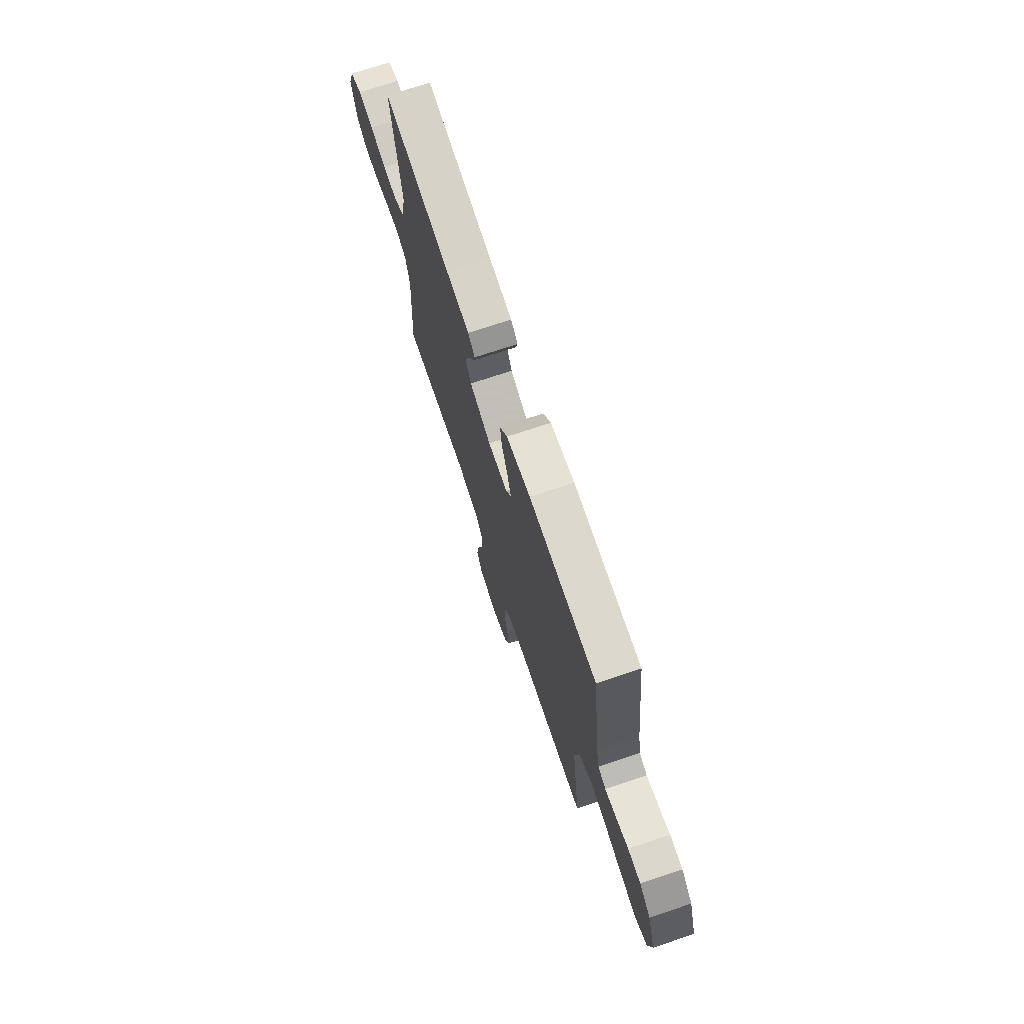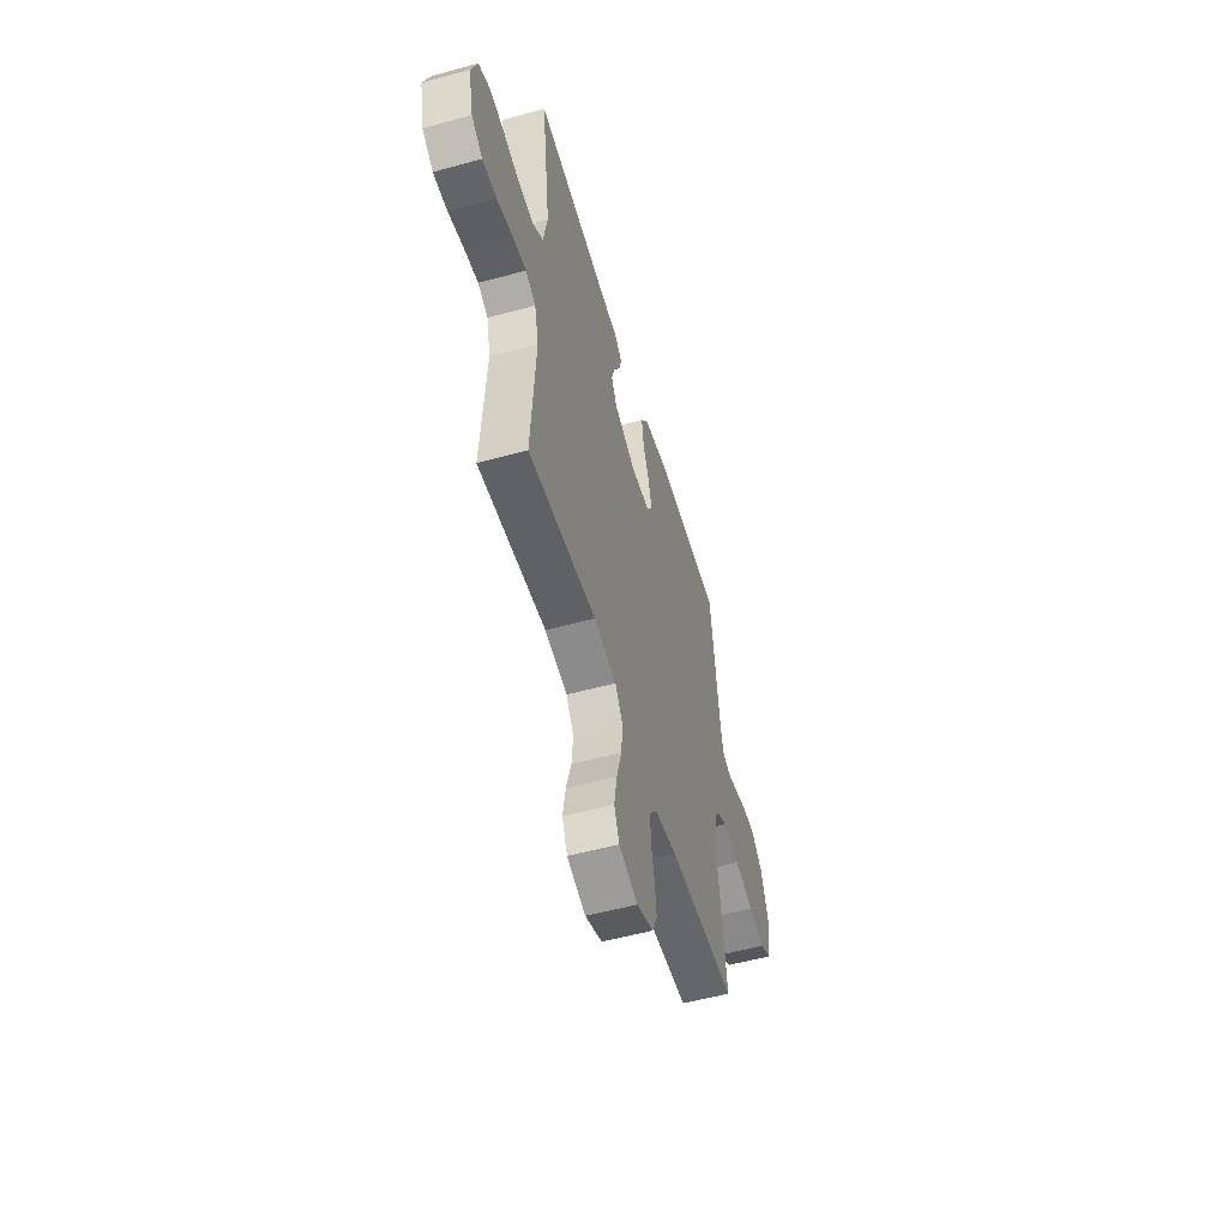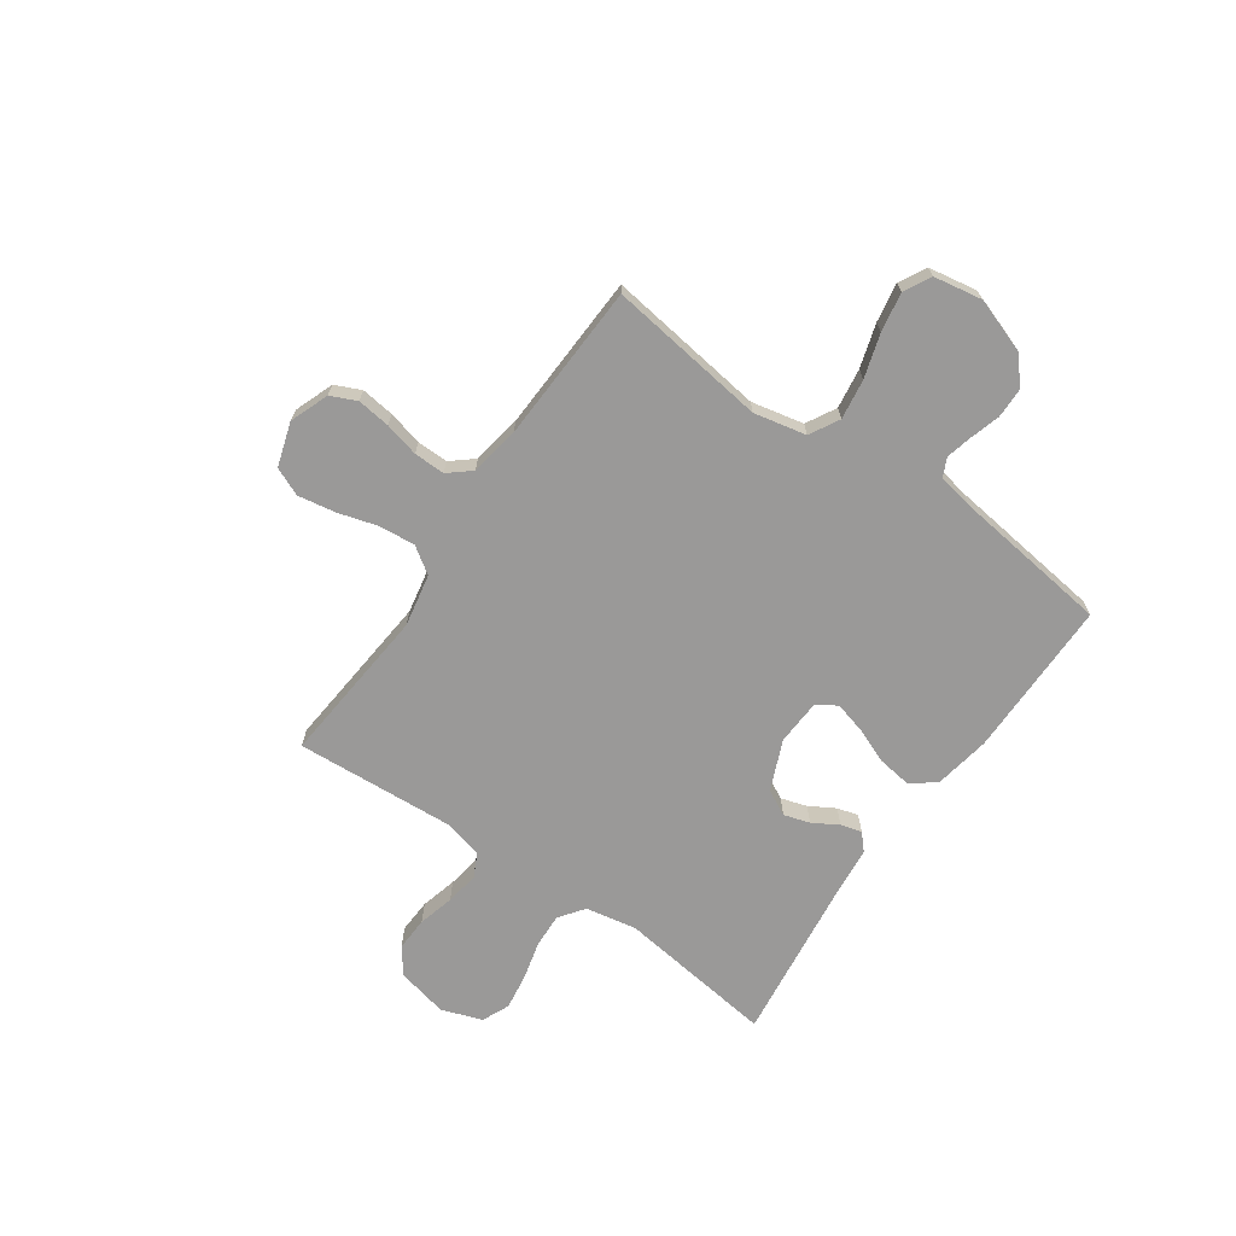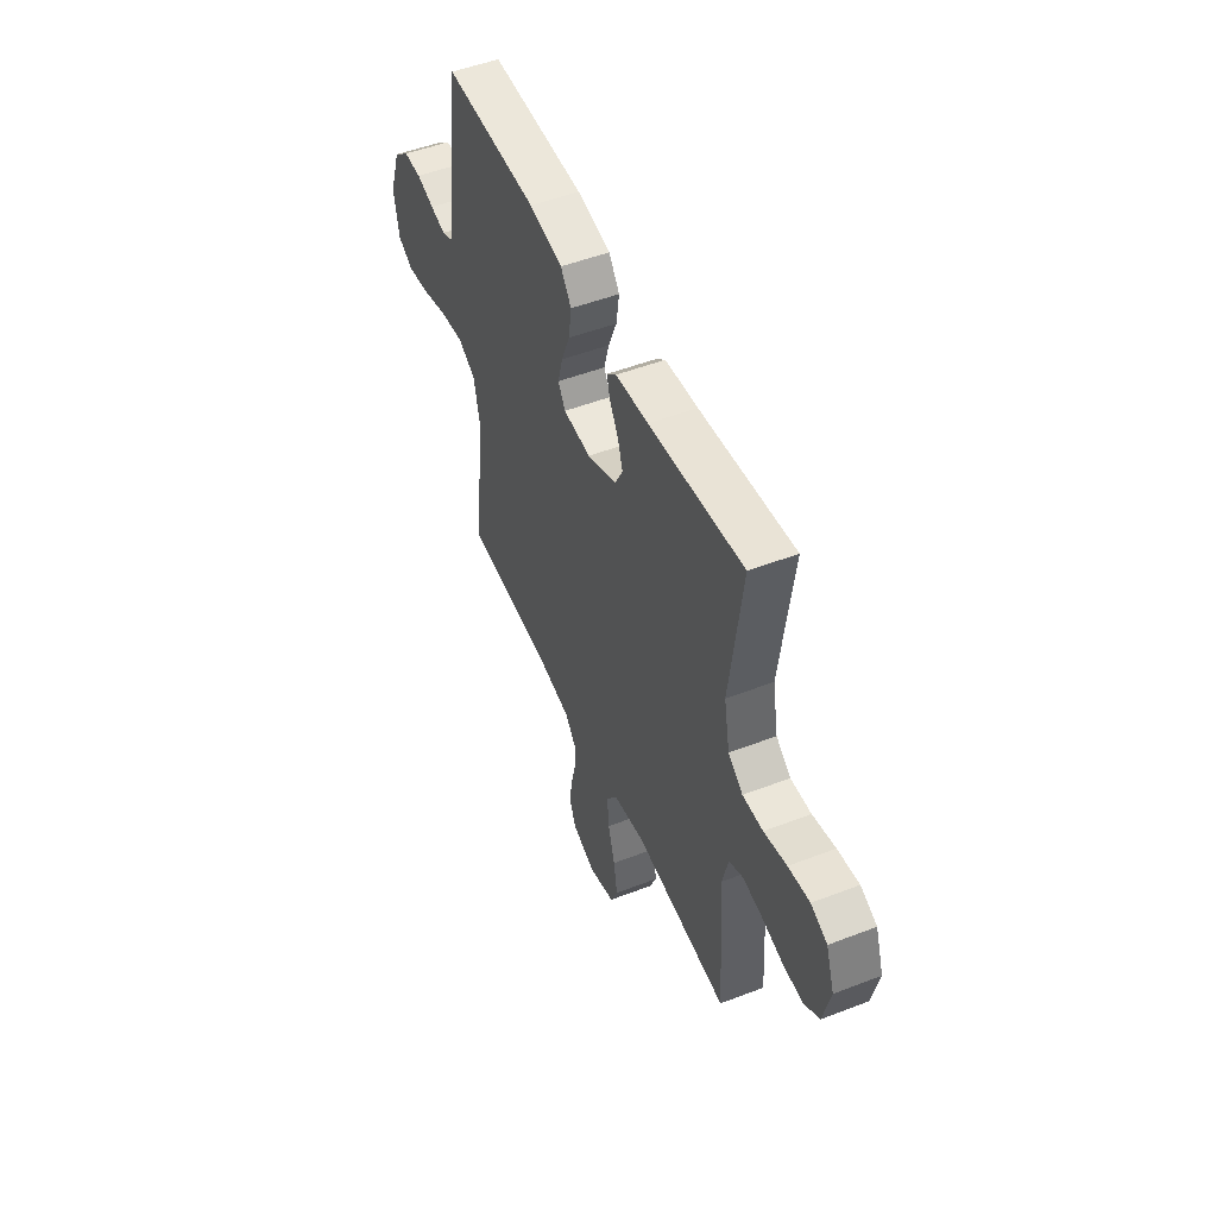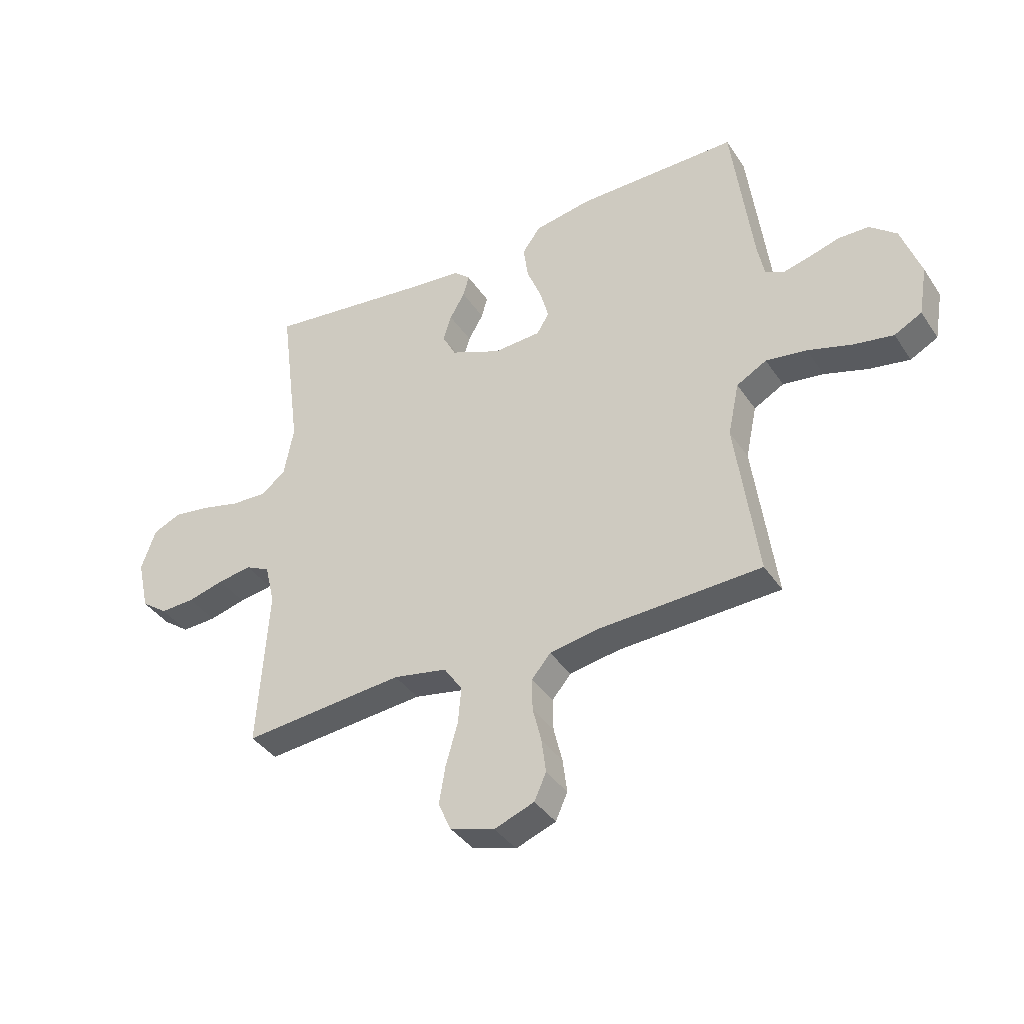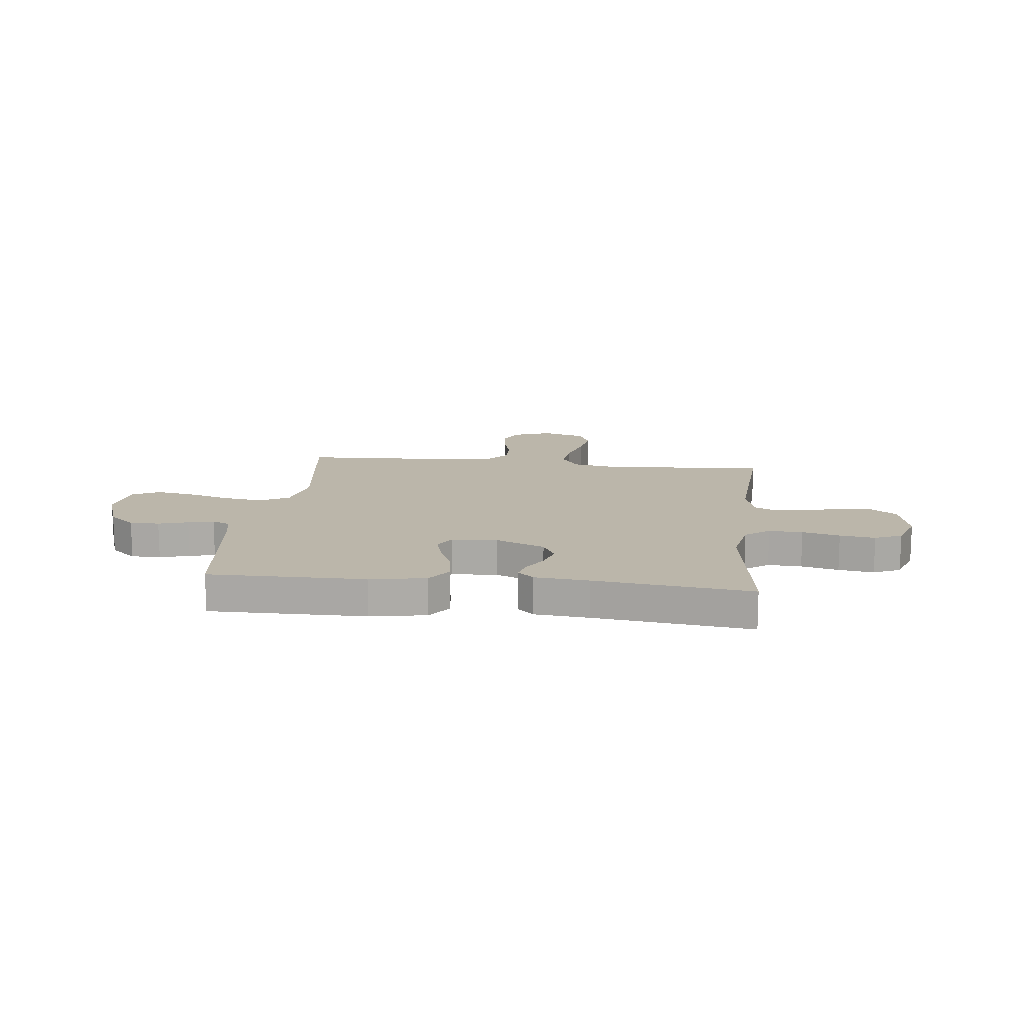
<metadata>
{"format":"obj","ext":"obj","renderer":"f3d","projection":"perspective","resolution":1024,"background":"white","views":[{"elev":72.3,"azim":-108.5,"up":"+Z"},{"elev":-54.0,"azim":106.3,"up":"+Z"},{"elev":-69.1,"azim":-124.8,"up":"+Y"},{"elev":50.8,"azim":67.2,"up":"+Z"},{"elev":-38.6,"azim":-149.8,"up":"+Z"},{"elev":14.0,"azim":6.4,"up":"+Y"}]}
</metadata>
<code>
v -0.5 0.07 0.5
v -0.2 0.07 0.499
v -0.093 0.07 0.48
v -0.059 0.07 0.433
v -0.068 0.07 0.369
v -0.095 0.07 0.302
v -0.111 0.07 0.243
v -0.088 0.07 0.205
v 0 0.07 0.2
v 0.094 0.07 0.24
v 0.119 0.07 0.288
v 0.104 0.07 0.337
v 0.076 0.07 0.385
v 0.065 0.07 0.425
v 0.096 0.07 0.453
v 0.2 0.07 0.463
v 0.5 0.07 0.5
v 0.461 0.07 0.2
v 0.479 0.07 0.104
v 0.526 0.07 0.069
v 0.591 0.07 0.072
v 0.663 0.07 0.09
v 0.731 0.07 0.1
v 0.783 0.07 0.077
v 0.81 0.07 0
v 0.788 0.07 -0.097
v 0.739 0.07 -0.133
v 0.675 0.07 -0.13
v 0.607 0.07 -0.112
v 0.544 0.07 -0.102
v 0.499 0.07 -0.124
v 0.481 0.07 -0.2
v 0.5 0.07 -0.5
v 0.2 0.07 -0.472
v 0.1 0.07 -0.491
v 0.066 0.07 -0.541
v 0.072 0.07 -0.609
v 0.094 0.07 -0.685
v 0.106 0.07 -0.756
v 0.083 0.07 -0.809
v 0 0.07 -0.835
v -0.074 0.07 -0.807
v -0.096 0.07 -0.758
v -0.088 0.07 -0.695
v -0.072 0.07 -0.63
v -0.071 0.07 -0.571
v -0.106 0.07 -0.529
v -0.2 0.07 -0.513
v -0.5 0.07 -0.5
v -0.459 0.07 -0.2
v -0.48 0.07 -0.101
v -0.536 0.07 -0.07
v -0.612 0.07 -0.081
v -0.694 0.07 -0.106
v -0.768 0.07 -0.119
v -0.819 0.07 -0.092
v -0.835 0.07 0
v -0.799 0.07 0.104
v -0.749 0.07 0.146
v -0.692 0.07 0.147
v -0.635 0.07 0.13
v -0.586 0.07 0.118
v -0.551 0.07 0.134
v -0.538 0.07 0.2
v -0.5 0 0.5
v -0.2 0 0.499
v -0.093 0 0.48
v -0.059 0 0.433
v -0.068 0 0.369
v -0.095 0 0.302
v -0.111 0 0.243
v -0.088 0 0.205
v 0 0 0.2
v 0.094 0 0.24
v 0.119 0 0.288
v 0.104 0 0.337
v 0.076 0 0.385
v 0.065 0 0.425
v 0.096 0 0.453
v 0.2 0 0.463
v 0.5 0 0.5
v 0.461 0 0.2
v 0.479 0 0.104
v 0.526 0 0.069
v 0.591 0 0.072
v 0.663 0 0.09
v 0.731 0 0.1
v 0.783 0 0.077
v 0.81 0 0
v 0.788 0 -0.097
v 0.739 0 -0.133
v 0.675 0 -0.13
v 0.607 0 -0.112
v 0.544 0 -0.102
v 0.499 0 -0.124
v 0.481 0 -0.2
v 0.5 0 -0.5
v 0.2 0 -0.472
v 0.1 0 -0.491
v 0.066 0 -0.541
v 0.072 0 -0.609
v 0.094 0 -0.685
v 0.106 0 -0.756
v 0.083 0 -0.809
v 0 0 -0.835
v -0.074 0 -0.807
v -0.096 0 -0.758
v -0.088 0 -0.695
v -0.072 0 -0.63
v -0.071 0 -0.571
v -0.106 0 -0.529
v -0.2 0 -0.513
v -0.5 0 -0.5
v -0.459 0 -0.2
v -0.48 0 -0.101
v -0.536 0 -0.07
v -0.612 0 -0.081
v -0.694 0 -0.106
v -0.768 0 -0.119
v -0.819 0 -0.092
v -0.835 0 0
v -0.799 0 0.104
v -0.749 0 0.146
v -0.692 0 0.147
v -0.635 0 0.13
v -0.586 0 0.118
v -0.551 0 0.134
v -0.538 0 0.2
f 59 60 61
f 58 59 61
f 57 58 61
f 56 57 61
f 55 56 61
f 54 55 61
f 53 54 61
f 52 53 61 62
f 51 52 62 63
f 48 49 50
f 47 48 50 51
f 43 44 45
f 42 43 45
f 41 42 45
f 40 41 45
f 39 40 45
f 38 39 45
f 37 38 45
f 36 37 45 46
f 35 36 46 47
f 32 33 34
f 51 63 64
f 47 51 64
f 35 47 64
f 34 35 64
f 32 34 64
f 31 32 64
f 27 28 29
f 26 27 29
f 25 26 29
f 24 25 29
f 23 24 29
f 22 23 29
f 21 22 29
f 16 17 18
f 16 18 19
f 15 16 19
f 14 15 19
f 13 14 19
f 12 13 19
f 11 12 19 20
f 4 5 6
f 3 4 6
f 2 3 6
f 1 2 6
f 64 1 6
f 64 6 7
f 30 31 64
f 20 21 29 30
f 10 11 20 30
f 9 10 30
f 8 9 30 64
f 7 8 64
f 125 124 123
f 125 123 122
f 125 122 121
f 125 121 120
f 125 120 119
f 125 119 118
f 125 118 117
f 126 125 117 116
f 127 126 116 115
f 114 113 112
f 115 114 112 111
f 109 108 107
f 109 107 106
f 109 106 105
f 109 105 104
f 109 104 103
f 109 103 102
f 109 102 101
f 110 109 101 100
f 111 110 100 99
f 98 97 96
f 128 127 115
f 128 115 111
f 128 111 99
f 128 99 98
f 128 98 96
f 128 96 95
f 93 92 91
f 93 91 90
f 93 90 89
f 93 89 88
f 93 88 87
f 93 87 86
f 93 86 85
f 82 81 80
f 83 82 80
f 83 80 79
f 83 79 78
f 83 78 77
f 83 77 76
f 84 83 76 75
f 70 69 68
f 70 68 67
f 70 67 66
f 70 66 65
f 70 65 128
f 71 70 128
f 128 95 94
f 94 93 85 84
f 94 84 75 74
f 94 74 73
f 128 94 73 72
f 128 72 71
f 1 65 66 2
f 2 66 67 3
f 3 67 68 4
f 4 68 69 5
f 5 69 70 6
f 6 70 71 7
f 7 71 72 8
f 8 72 73 9
f 9 73 74 10
f 10 74 75 11
f 11 75 76 12
f 12 76 77 13
f 13 77 78 14
f 14 78 79 15
f 15 79 80 16
f 16 80 81 17
f 17 81 82 18
f 18 82 83 19
f 19 83 84 20
f 20 84 85 21
f 21 85 86 22
f 22 86 87 23
f 23 87 88 24
f 24 88 89 25
f 25 89 90 26
f 26 90 91 27
f 27 91 92 28
f 28 92 93 29
f 29 93 94 30
f 30 94 95 31
f 31 95 96 32
f 32 96 97 33
f 33 97 98 34
f 34 98 99 35
f 35 99 100 36
f 36 100 101 37
f 37 101 102 38
f 38 102 103 39
f 39 103 104 40
f 40 104 105 41
f 41 105 106 42
f 42 106 107 43
f 43 107 108 44
f 44 108 109 45
f 45 109 110 46
f 46 110 111 47
f 47 111 112 48
f 48 112 113 49
f 49 113 114 50
f 50 114 115 51
f 51 115 116 52
f 52 116 117 53
f 53 117 118 54
f 54 118 119 55
f 55 119 120 56
f 56 120 121 57
f 57 121 122 58
f 58 122 123 59
f 59 123 124 60
f 60 124 125 61
f 61 125 126 62
f 62 126 127 63
f 63 127 128 64
f 64 128 65 1

</code>
